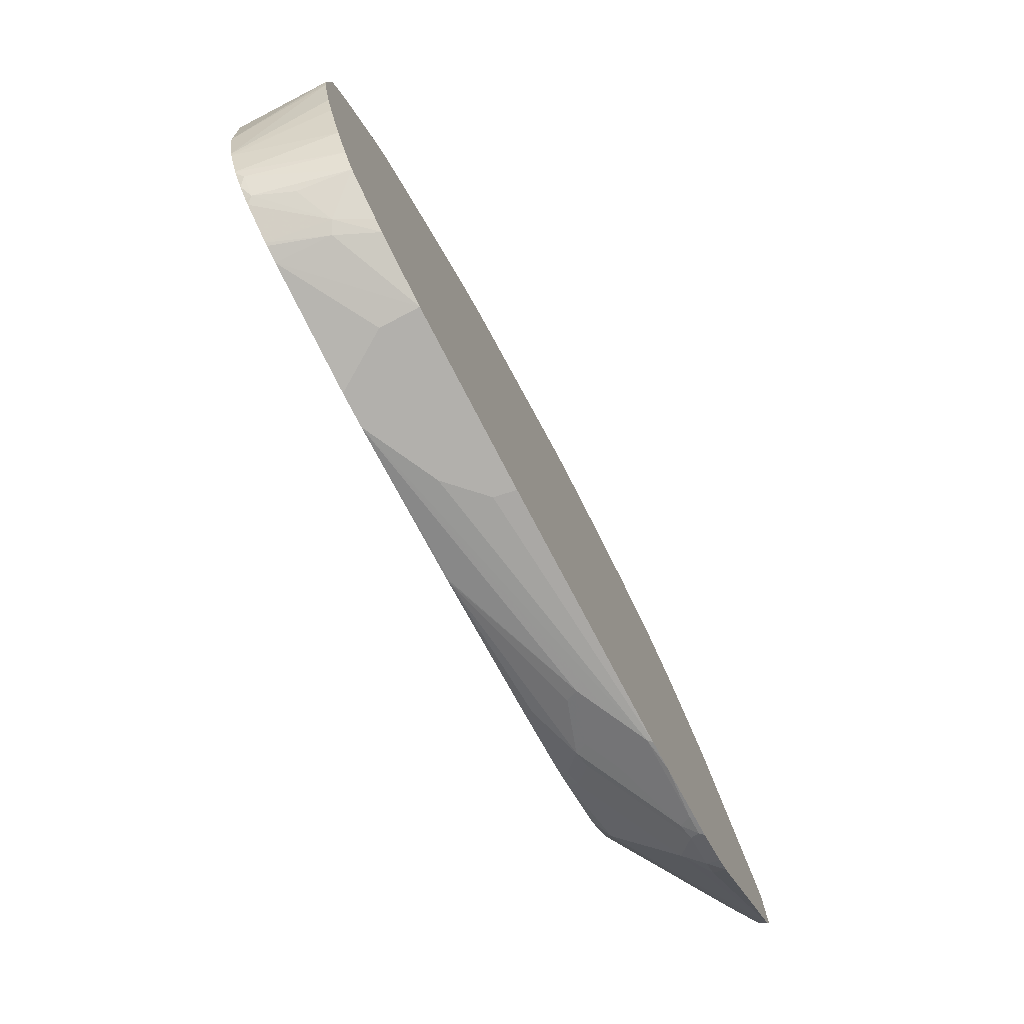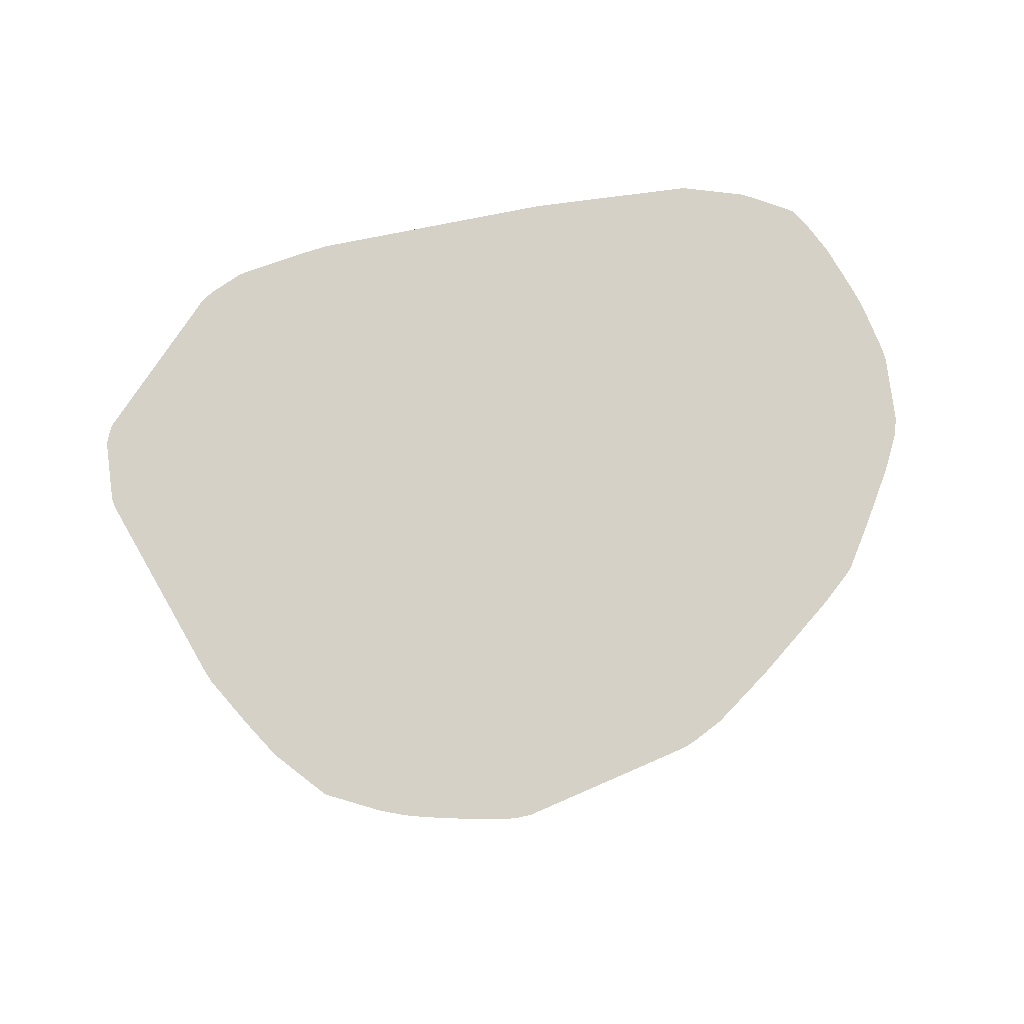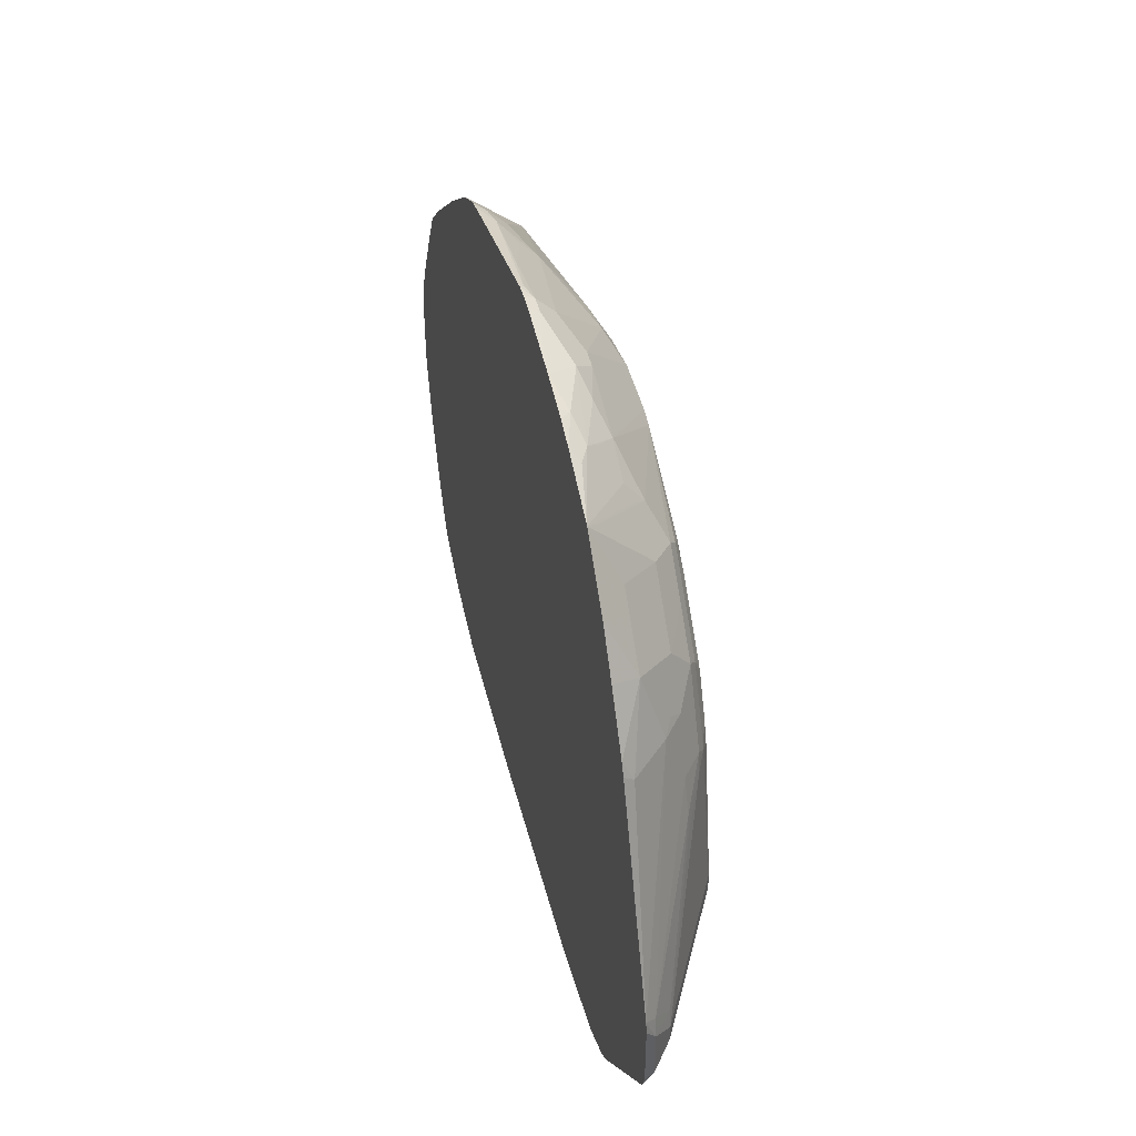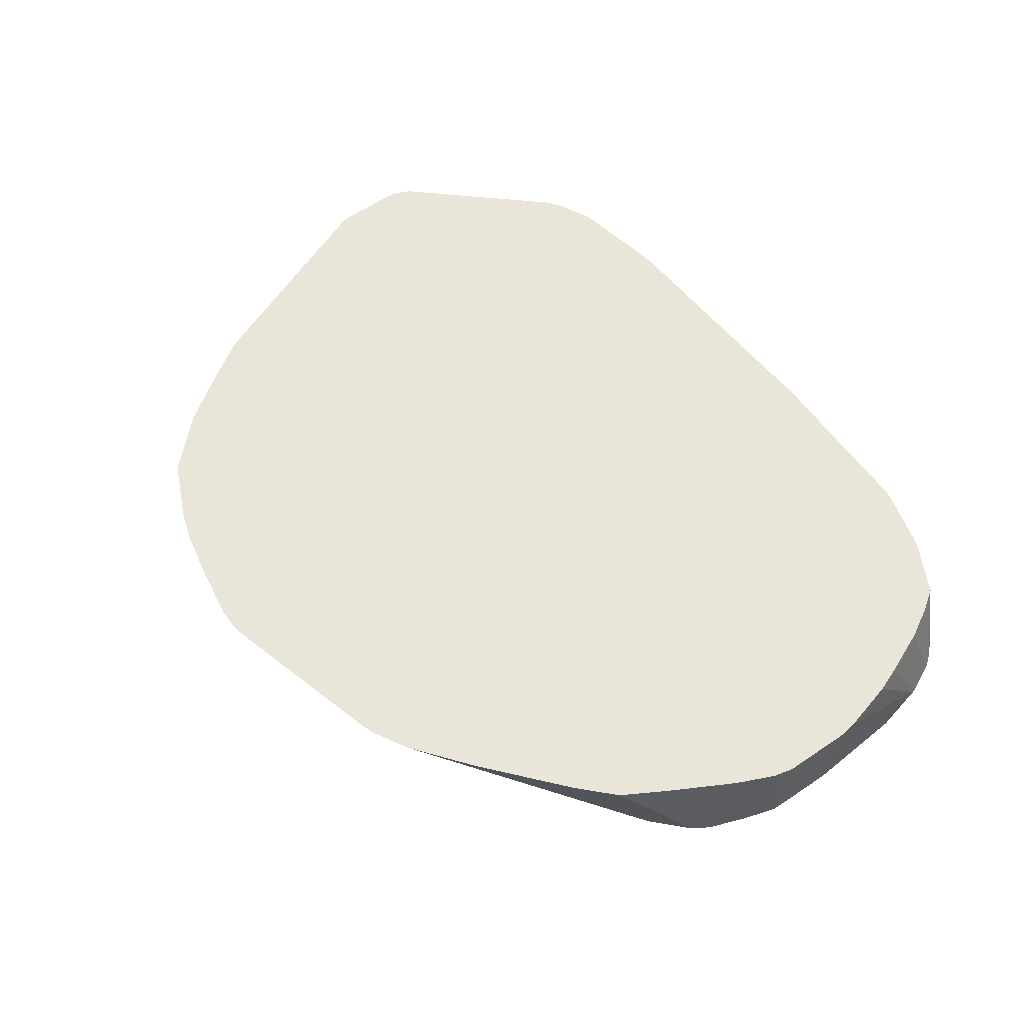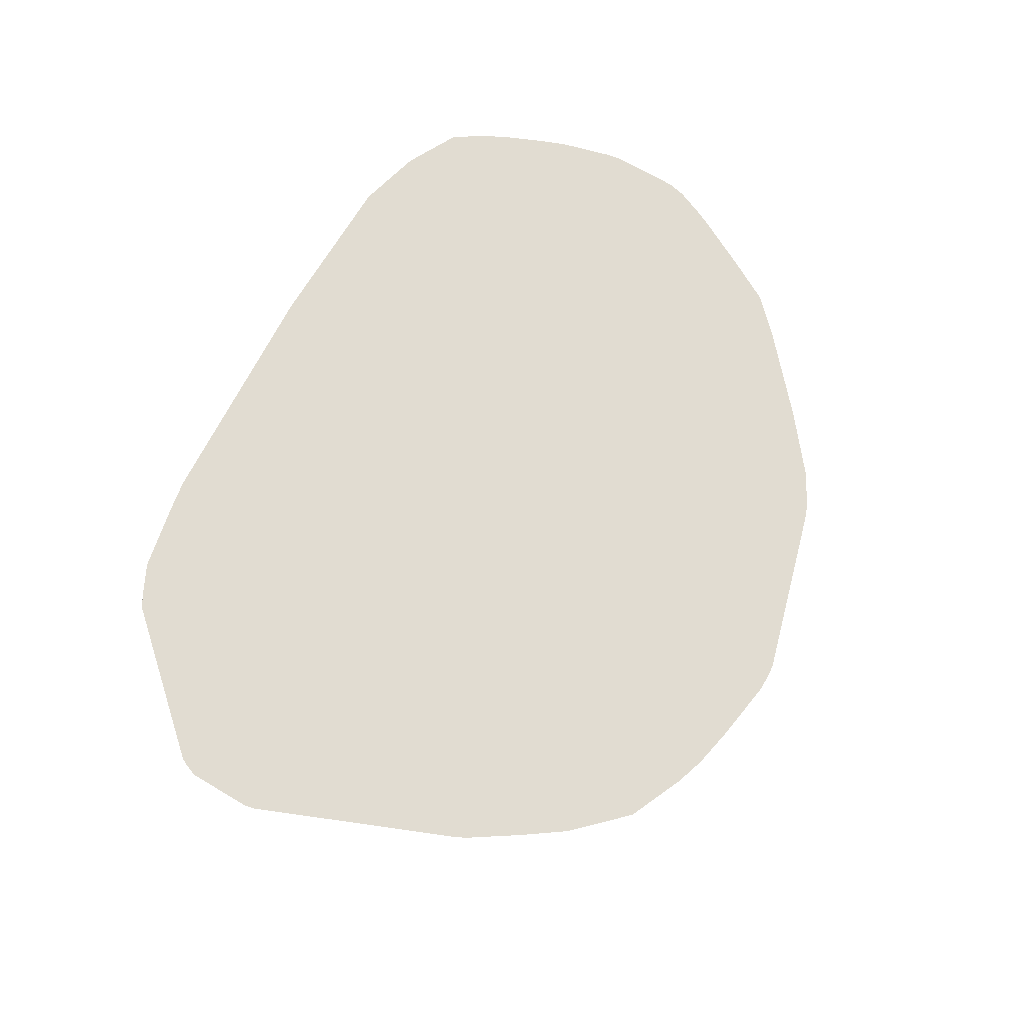
<metadata>
{"format":"obj","ext":"obj","renderer":"f3d","projection":"perspective","resolution":1024,"background":"white","views":[{"elev":-78.7,"azim":-62.4,"up":"+Y"},{"elev":79.5,"azim":172.6,"up":"+Z"},{"elev":45.3,"azim":76.5,"up":"+Y"},{"elev":58.3,"azim":-125.0,"up":"+Z"},{"elev":69.2,"azim":120.7,"up":"+Z"}]}
</metadata>
<code>
v 0.05044 0.2459 -0.1475
v 0.05044 0.2411 -0.157
v 0.03356 0.2459 -0.1475
v 0.1068 0.2375 -0.1475
v 0.03356 0.2411 -0.157
v 0.1009 0.2243 -0.1739
v 0.08412 0.2075 -0.1907
v 0.02075 0.2447 -0.1475
v 0.1177 0.2358 -0.1475
v 0.03356 0.2243 -0.1739
v -0.1009 0.1738 -0.1907
v -0.1009 0.1906 -0.1739
v -0.0336 0.2243 -0.157
v 0.01677 0.2418 -0.1514
v 0.06724 0.2075 -0.1907
v 0.1514 0.2243 -0.157
v 0.1767 0.2103 -0.164
v 0.1261 0.2103 -0.1809
v 0.07316 0.1421 -0.2372
v 0.1514 0.1906 -0.1907
v -0.1261 0.1977 -0.1598
v -0.09697 0.2111 -0.1475
v 0.1514 0.2291 -0.1475
v -0.01681 0.157 -0.2243
v -0.08407 0.157 -0.2075
v -0.3717 -0.0076 -0.2372
v -0.1514 0.1738 -0.1739
v 0.01677 0.1421 -0.2372
v 0.1595 0.227 -0.1475
v 0.185 0.2189 -0.1475
v 0.1934 0.2103 -0.1556
v 0.2436 0.1932 -0.1475
v 0.185 0.1738 -0.1907
v 0.1682 0.2018 -0.1746
v 0.08774 0.1382 -0.2372
v 0.185 0.1514 -0.2082
v -0.1514 0.1906 -0.157
v -0.1514 0.1954 -0.1475
v -0.0336 0.1286 -0.2372
v -0.06728 0.1402 -0.2243
v -0.3877 -0.01521 -0.2372
v -0.08407 0.1198 -0.2313
v 0.2355 0.1851 -0.1577
v 0.1934 0.1598 -0.1977
v 0.2605 0.1764 -0.1475
v 0.2607 0.143 -0.1724
v 0.2271 0.1261 -0.2061
v 0.2018 0.1178 -0.225
v 0.1934 0.1093 -0.2313
v 0.185 0.1009 -0.2355
v 0.1805 0.09644 -0.2372
v -0.2019 0.1699 -0.1475
v -0.1721 0.187 -0.1475
v -0.1642 0.1909 -0.1475
v -0.4214 -0.04879 -0.2372
v -0.3404 0.05244 -0.1475
v -0.2616 0.122 -0.1475
v -0.2029 0.1691 -0.1475
v 0.2776 0.1261 -0.1724
v 0.2942 0.1428 -0.1475
v 0.2776 0.07567 -0.2061
v 0.2355 0.0841 -0.225
v 0.2271 0.07567 -0.2313
v 0.2142 0.06724 -0.2372
v 0.2018 0.07958 -0.2372
v -0.4315 -0.06565 -0.2372
v -0.374 0.01879 -0.1475
v 0.3112 0.09253 -0.1724
v 0.3222 0.1036 -0.1475
v 0.2776 0.05888 -0.2145
v 0.2691 0.05045 -0.225
v 0.2439 0.05888 -0.2313
v 0.2417 0.03976 -0.2372
v -0.4363 -0.09656 -0.1475
v -0.4321 -0.08799 -0.1475
v -0.4262 -0.07655 -0.1475
v -0.4005 -0.02816 -0.1475
v -0.4449 -0.1027 -0.2372
v -0.45 -0.1285 -0.1475
v 0.3559 0.05305 -0.1475
v 0.3589 0.03359 -0.157
v 0.3252 0.03359 -0.1907
v 0.3112 0.05888 -0.1893
v 0.3028 0.03359 -0.2082
v 0.2607 0.04202 -0.2313
v 0.286 0.0168 -0.225
v 0.2523 0.02913 -0.2372
v -0.4548 -0.1362 -0.2372
v -0.451 -0.133 -0.1475
v 0.3616 0.04181 -0.1475
v 0.4456 -0.16 -0.1475
v 0.3252 -0.01685 -0.2075
v 0.3028 -0.01685 -0.225
v 0.3112 0.04202 -0.1977
v 0.4374 -0.1682 -0.1577
v 0.2776 0.008369 -0.2313
v 0.2566 0.02331 -0.2372
v -0.4551 -0.1539 -0.2372
v -0.4542 -0.1475 -0.1475
v 0.4478 -0.1707 -0.1475
v 0.443 -0.185 -0.157
v 0.3364 -0.0505 -0.2082
v 0.2944 -0.02528 -0.2313
v 0.3084 -0.03371 -0.2243
v 0.4206 -0.185 -0.1746
v 0.2735 -0.01034 -0.2372
v -0.4551 -0.2044 -0.2372
v -0.4542 -0.2187 -0.1475
v 0.4478 -0.2355 -0.1475
v 0.443 -0.2355 -0.157
v 0.4261 -0.2018 -0.1739
v 0.342 -0.06736 -0.2075
v 0.3104 -0.1682 -0.2372
v 0.2826 -0.03371 -0.2372
v -0.4542 -0.2187 -0.1682
v -0.4466 -0.3028 -0.2372
v -0.4516 -0.2329 -0.1475
v 0.4433 -0.2484 -0.1475
v 0.4413 -0.2523 -0.1475
v 0.4393 -0.2562 -0.1475
v 0.4374 -0.2523 -0.1514
v 0.4331 -0.2439 -0.1598
v 0.2565 -0.3617 -0.2271
v 0.4079 -0.2439 -0.1767
v 0.4261 -0.2187 -0.1739
v 0.3104 -0.185 -0.2372
v -0.4347 -0.3533 -0.2372
v -0.4374 -0.286 -0.1475
v 0.3216 -0.3908 -0.1475
v 0.3238 -0.3785 -0.1598
v 0.2901 -0.3953 -0.1767
v 0.2565 -0.3785 -0.2103
v 0.2229 -0.3785 -0.2271
v 0.1858 -0.3852 -0.2372
v 0.2353 -0.3562 -0.2372
v 0.2397 -0.3533 -0.2372
v 0.2544 -0.3533 -0.2313
v 0.2666 -0.3213 -0.2372
v 0.2709 -0.3146 -0.2372
v 0.4058 -0.2355 -0.1809
v 0.2767 -0.3028 -0.2372
v 0.2935 -0.2523 -0.2372
v -0.4332 -0.3571 -0.2372
v -0.428 -0.3103 -0.1475
v 0.3088 -0.3996 -0.1475
v 0.307 -0.3953 -0.1598
v 0.2733 -0.4122 -0.1598
v 0.2565 -0.3953 -0.1935
v 0.2229 -0.3953 -0.2103
v 0.1892 -0.3953 -0.2271
v 0.1665 -0.3945 -0.2372
v 0.2515 -0.3415 -0.2372
v -0.4191 -0.3869 -0.2372
v -0.4079 -0.3574 -0.1475
v -0.418 -0.3339 -0.1475
v 0.2752 -0.4163 -0.1475
v 0.2712 -0.4163 -0.1514
v 0.258 -0.415 -0.1626
v 0.2061 -0.4122 -0.1935
v 0.1724 -0.4122 -0.2103
v 0.1738 -0.3981 -0.2299
v 0.1569 -0.415 -0.2131
v 0.1458 -0.4094 -0.2243
v 0.09923 -0.4113 -0.2372
v -0.4173 -0.3898 -0.2372
v -0.4121 -0.3953 -0.2313
v -0.3906 -0.388 -0.1475
v 0.2708 -0.4174 -0.1475
v 0.2523 -0.4206 -0.1514
v 0.185 -0.4206 -0.1851
v 0.1514 -0.4206 -0.2019
v 0.1009 -0.4374 -0.1851
v 0.1065 -0.4318 -0.1963
v -0.03272 -0.4366 -0.2372
v 0.1065 -0.415 -0.2299
v -0.4057 -0.4033 -0.2372
v -0.3953 -0.4122 -0.2313
v -0.3757 -0.4094 -0.1475
v 0.2563 -0.4206 -0.1475
v 0.2519 -0.4216 -0.1475
v 0.2014 -0.4322 -0.1475
v 0.1682 -0.4374 -0.1514
v 0.1346 -0.4374 -0.1682
v -0.1867 -0.4542 -0.2372
v -0.0336 -0.4374 -0.2355
v -0.03511 -0.437 -0.2372
v -0.3953 -0.4122 -0.2372
v -0.3901 -0.4159 -0.2372
v -0.3476 -0.4318 -0.1795
v -0.3813 -0.415 -0.1963
v -0.3313 -0.4319 -0.1475
v 0.1905 -0.4342 -0.1475
v 0.1721 -0.4374 -0.1475
v -0.1177 -0.4542 -0.2019
v -0.2187 -0.4542 -0.2372
v -0.3565 -0.4328 -0.2372
v -0.3364 -0.4374 -0.1851
v -0.3196 -0.4374 -0.1475
v -0.08018 -0.4542 -0.1475
v -0.08407 -0.4542 -0.1682
v -0.1009 -0.4542 -0.1851
v -0.2523 -0.4542 -0.1851
v -0.3382 -0.4374 -0.2372
v -0.3533 -0.434 -0.2372
v -0.2523 -0.4542 -0.1475
f 104 112 111
f 110 119 120
f 110 118 119
f 109 118 110
f 108 116 117
f 108 115 116
f 107 116 115
f 107 115 108
f 104 111 113
f 103 114 106
f 98 108 99
f 103 104 113
f 102 112 104
f 102 111 112
f 102 105 111
f 101 111 105
f 101 125 111
f 101 110 125
f 100 110 101
f 100 109 110
f 110 120 121
f 103 113 114
f 110 121 122
f 124 140 125
f 110 123 124
f 125 140 139
f 124 139 140
f 98 107 108
f 123 131 132
f 123 139 124
f 123 138 139
f 123 137 138
f 123 136 137
f 123 135 136
f 123 134 135
f 110 122 123
f 123 133 134
f 121 123 122
f 120 123 121
f 120 131 123
f 120 130 131
f 120 129 130
f 117 127 128
f 116 127 117
f 111 126 113
f 111 125 126
f 110 124 125
f 123 132 133
f 96 103 106
f 82 93 84
f 95 101 105
f 72 87 73
f 72 85 87
f 71 96 85
f 71 86 96
f 71 84 86
f 71 85 72
f 70 84 71
f 70 83 84
f 68 83 70
f 68 82 83
f 68 81 82
f 68 80 81
f 68 69 80
f 66 79 74
f 66 78 79
f 66 77 67
f 66 76 77
f 66 75 76
f 66 74 75
f 63 73 64
f 63 72 73
f 78 88 79
f 79 88 89
f 80 90 81
f 81 90 91
f 93 104 103
f 93 102 104
f 92 102 93
f 92 95 102
f 91 101 95
f 91 100 101
f 88 99 89
f 88 98 99
f 86 103 96
f 86 93 103
f 95 105 102
f 85 97 87
f 85 96 106
f 84 93 86
f 83 94 84
f 82 95 92
f 82 91 95
f 82 94 83
f 82 84 94
f 125 139 141
f 82 92 93
f 81 91 82
f 85 106 97
f 125 141 142
f 147 157 158
f 127 143 144
f 178 190 189
f 177 190 178
f 177 189 190
f 177 188 189
f 177 187 188
f 176 187 177
f 173 186 174
f 172 186 173
f 172 185 186
f 172 184 185
f 172 183 184
f 170 172 171
f 170 183 172
f 169 183 170
f 169 182 183
f 169 181 182
f 169 180 181
f 169 179 180
f 168 179 169
f 166 178 167
f 166 177 178
f 178 189 191
f 181 192 182
f 182 192 193
f 182 193 194
f 202 205 203
f 197 205 198
f 197 203 205
f 197 204 203
f 196 204 197
f 195 202 203
f 193 201 194
f 193 200 201
f 193 199 200
f 189 196 197
f 166 176 177
f 189 198 191
f 188 196 189
f 184 186 185
f 184 202 195
f 184 205 202
f 184 199 205
f 184 200 199
f 184 201 200
f 184 194 201
f 182 184 183
f 182 194 184
f 189 197 198
f 125 142 126
f 165 176 166
f 162 170 171
f 147 158 159
f 62 72 63
f 147 156 157
f 145 147 146
f 145 156 147
f 143 155 144
f 143 154 155
f 143 153 154
f 137 152 138
f 136 152 137
f 134 150 151
f 133 150 134
f 132 149 150
f 132 148 149
f 131 148 132
f 131 147 148
f 131 146 147
f 130 146 131
f 129 146 130
f 129 145 146
f 127 144 128
f 147 159 148
f 148 159 160
f 148 160 149
f 149 160 150
f 162 164 163
f 162 175 164
f 162 174 175
f 162 173 174
f 162 172 173
f 162 171 172
f 160 162 161
f 158 162 160
f 158 170 162
f 158 169 170
f 164 175 174
f 158 160 159
f 157 168 169
f 156 168 157
f 153 167 154
f 153 166 167
f 153 165 166
f 151 161 162
f 151 163 164
f 151 162 163
f 150 161 151
f 150 160 161
f 157 169 158
f 62 71 72
f 132 150 133
f 61 70 71
f 6 16 17
f 6 9 16
f 5 15 10
f 5 14 8
f 5 13 14
f 5 12 13
f 5 11 12
f 5 10 11
f 4 9 6
f 3 5 8
f 2 15 5
f 2 7 15
f 2 6 7
f 2 4 6
f 1 4 2
f 1 9 4
f 1 23 9
f 1 29 23
f 1 30 29
f 1 32 30
f 1 45 32
f 6 17 18
f 6 18 7
f 7 19 28
f 7 28 15
f 17 33 34
f 17 32 33
f 17 31 32
f 16 31 17
f 16 30 31
f 16 29 30
f 16 23 29
f 15 28 24
f 13 21 14
f 12 21 13
f 1 60 45
f 11 21 12
f 11 26 27
f 11 25 26
f 11 24 25
f 10 24 11
f 10 15 24
f 9 23 16
f 8 21 22
f 8 14 21
f 7 20 19
f 7 18 20
f 11 27 21
f 17 34 20
f 1 69 60
f 1 90 80
f 1 99 108
f 1 89 99
f 1 79 89
f 1 74 79
f 1 75 74
f 1 76 75
f 1 77 76
f 1 67 77
f 1 56 67
f 1 57 56
f 1 58 57
f 1 52 58
f 1 53 52
f 1 54 53
f 1 38 54
f 1 22 38
f 1 8 22
f 1 3 8
f 1 5 3
f 1 2 5
f 61 71 62
f 1 108 117
f 1 117 128
f 1 128 144
f 1 144 155
f 1 91 90
f 1 100 91
f 1 109 100
f 1 118 109
f 1 119 118
f 1 120 119
f 1 129 120
f 1 145 129
f 1 156 145
f 1 168 156
f 1 80 69
f 1 179 168
f 1 192 181
f 1 193 192
f 1 199 193
f 1 205 199
f 1 198 205
f 1 191 198
f 1 178 191
f 1 167 178
f 1 154 167
f 1 155 154
f 1 180 179
f 17 20 18
f 1 181 180
f 19 35 51
f 37 52 53
f 37 41 52
f 36 43 48
f 36 44 43
f 35 50 51
f 35 49 50
f 35 48 49
f 35 36 48
f 33 44 36
f 32 47 43
f 37 53 54
f 32 46 47
f 32 44 33
f 32 43 44
f 30 32 31
f 27 41 37
f 26 42 39
f 26 40 42
f 26 41 27
f 25 40 26
f 24 40 25
f 24 39 40
f 32 45 46
f 24 28 39
f 37 54 38
f 41 55 56
f 61 68 70
f 19 20 35
f 60 69 68
f 59 68 61
f 59 60 68
f 55 67 56
f 55 66 67
f 50 65 51
f 49 65 50
f 49 64 65
f 39 42 40
f 49 63 64
f 48 62 63
f 47 62 48
f 47 61 62
f 47 59 61
f 46 59 47
f 45 60 59
f 45 59 46
f 41 58 52
f 41 57 58
f 41 56 57
f 48 63 49
f 21 38 22
f 43 47 48
f 21 27 37
f 19 186 184
f 19 174 186
f 19 164 174
f 19 151 164
f 19 134 151
f 19 135 134
f 19 136 135
f 19 152 136
f 19 138 152
f 19 139 138
f 19 184 195
f 19 141 139
f 19 113 126
f 19 114 113
f 19 106 114
f 19 97 106
f 19 87 97
f 19 73 87
f 19 64 73
f 21 37 38
f 19 65 64
f 19 51 65
f 19 126 142
f 19 195 203
f 19 142 141
f 19 204 196
f 20 33 36
f 20 34 33
f 19 203 204
f 19 39 28
f 19 26 39
f 19 41 26
f 19 55 41
f 19 66 55
f 19 88 78
f 19 98 88
f 19 107 98
f 19 78 66
f 19 196 188
f 19 127 116
f 19 188 187
f 19 143 127
f 19 153 143
f 19 165 153
f 20 36 35
f 19 176 165
f 19 116 107
f 19 187 176

</code>
